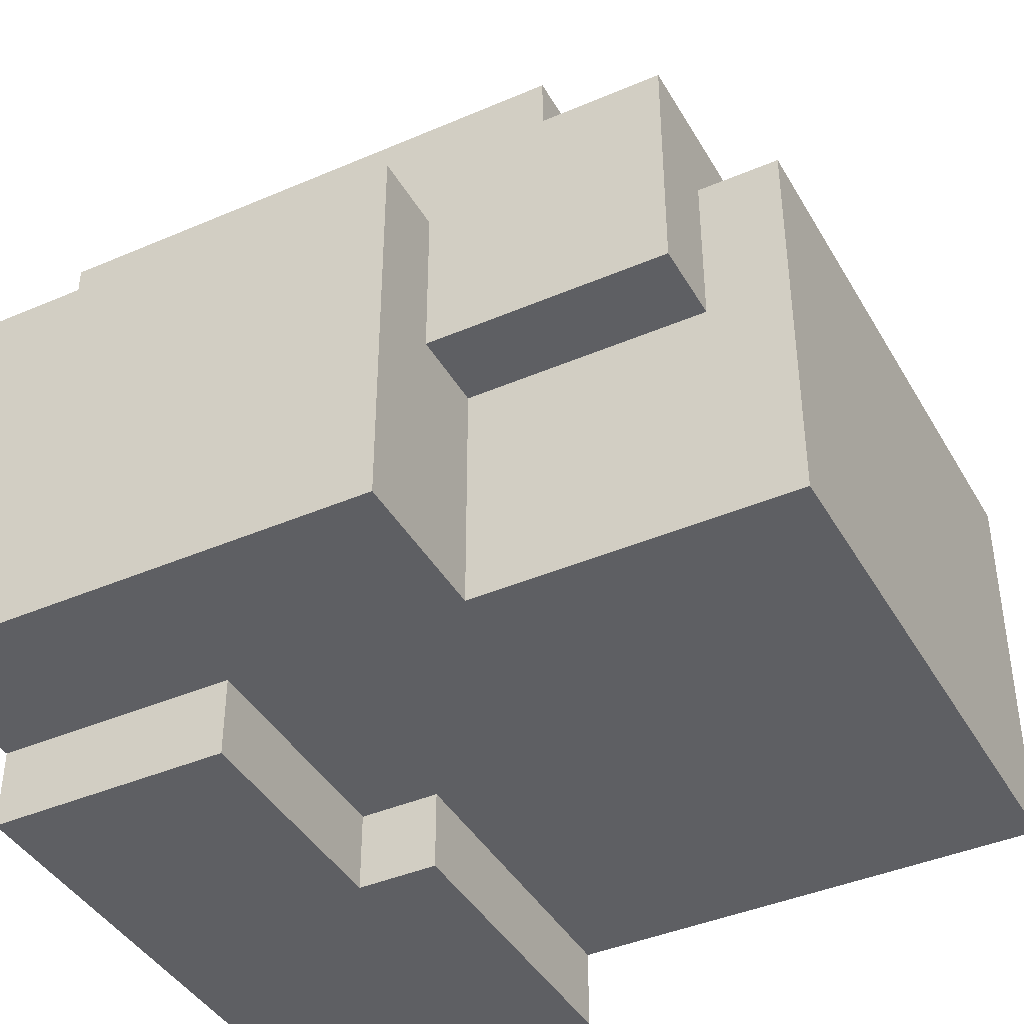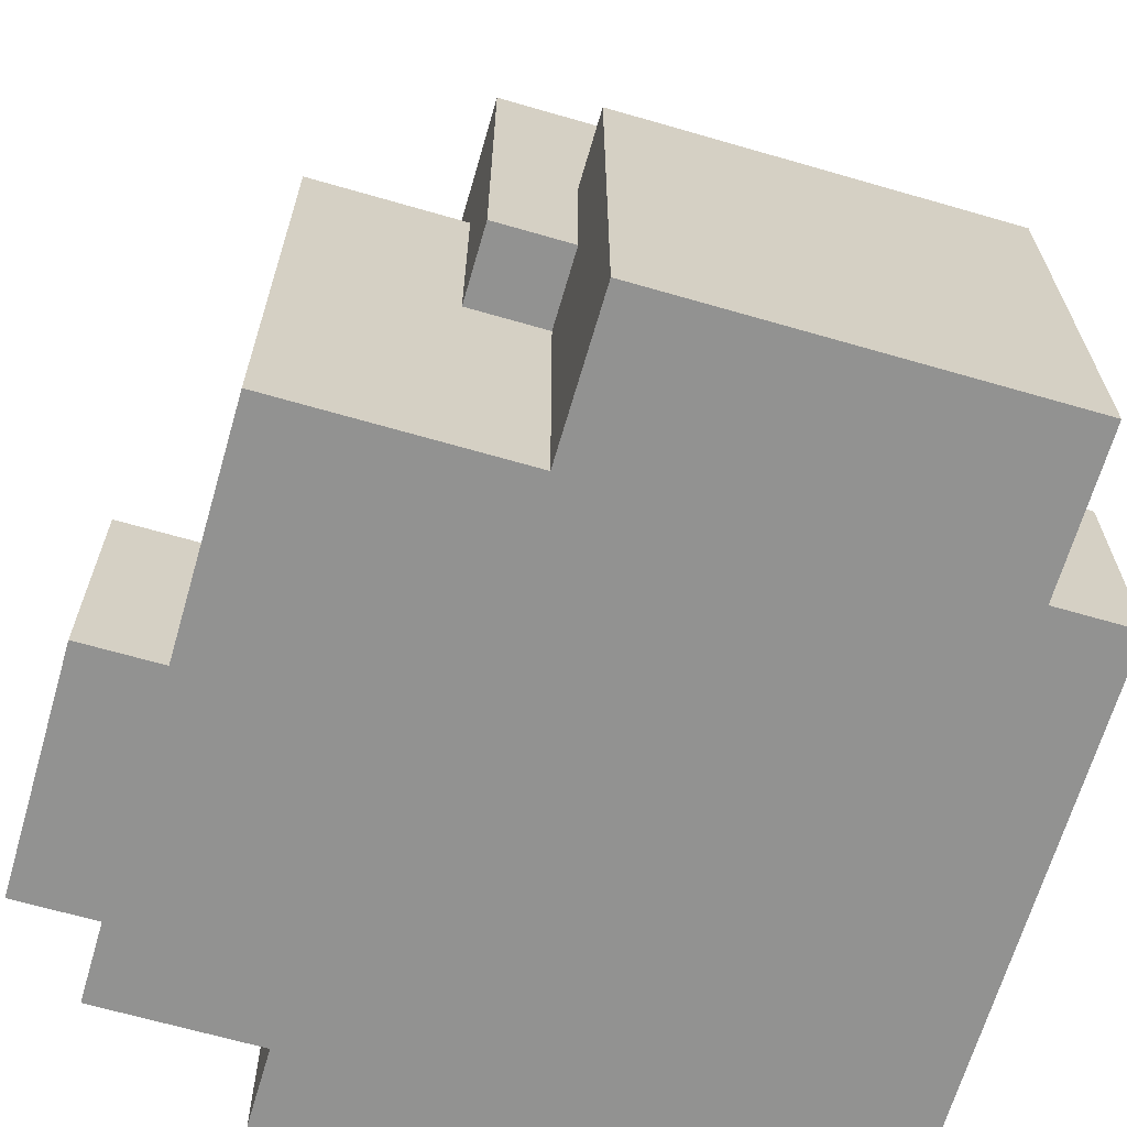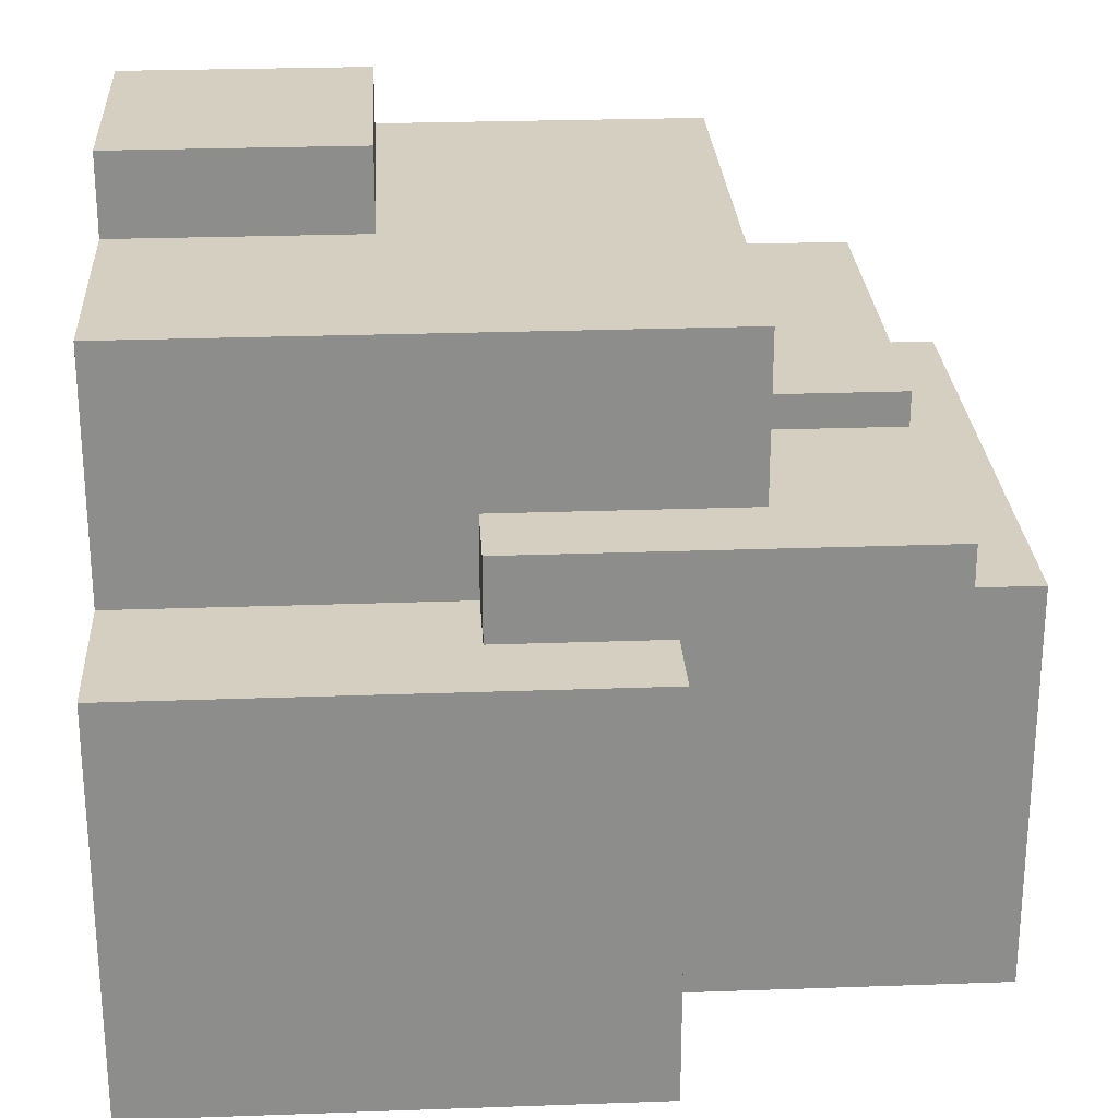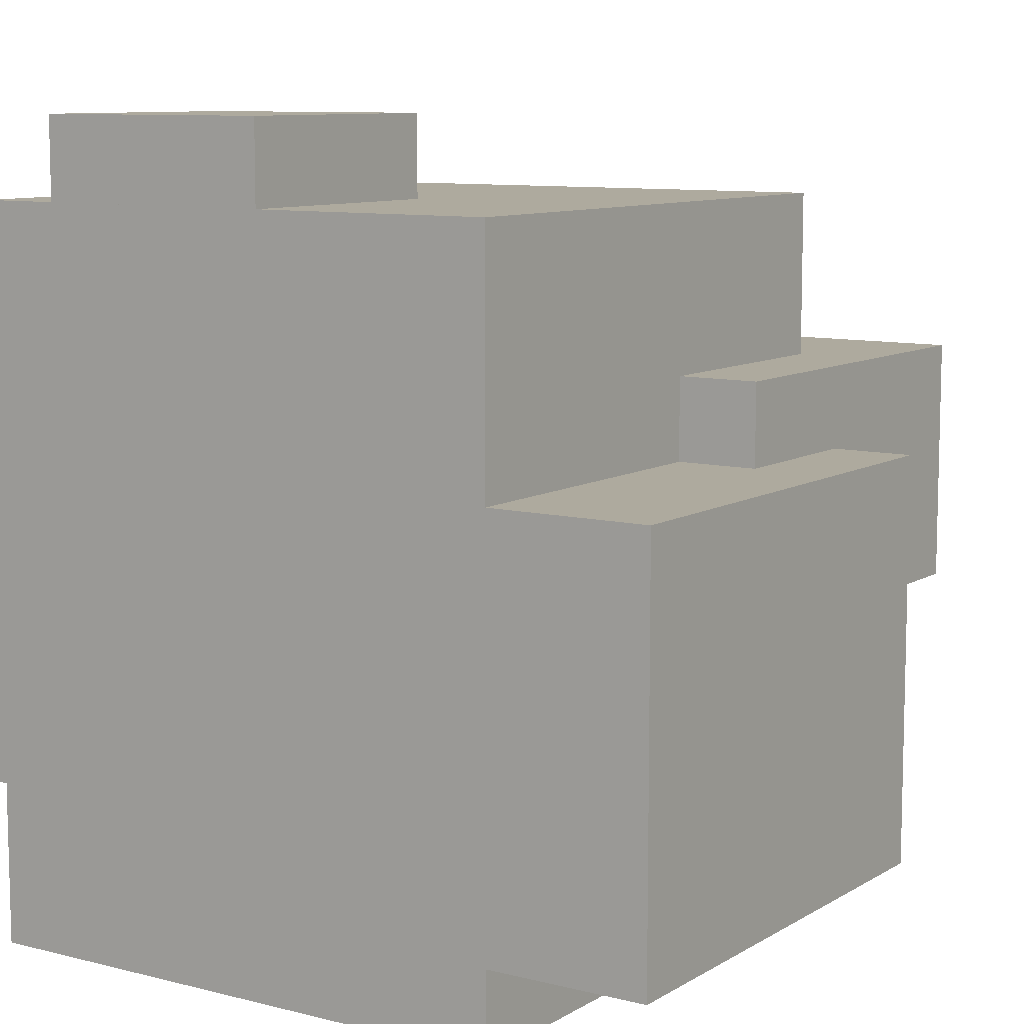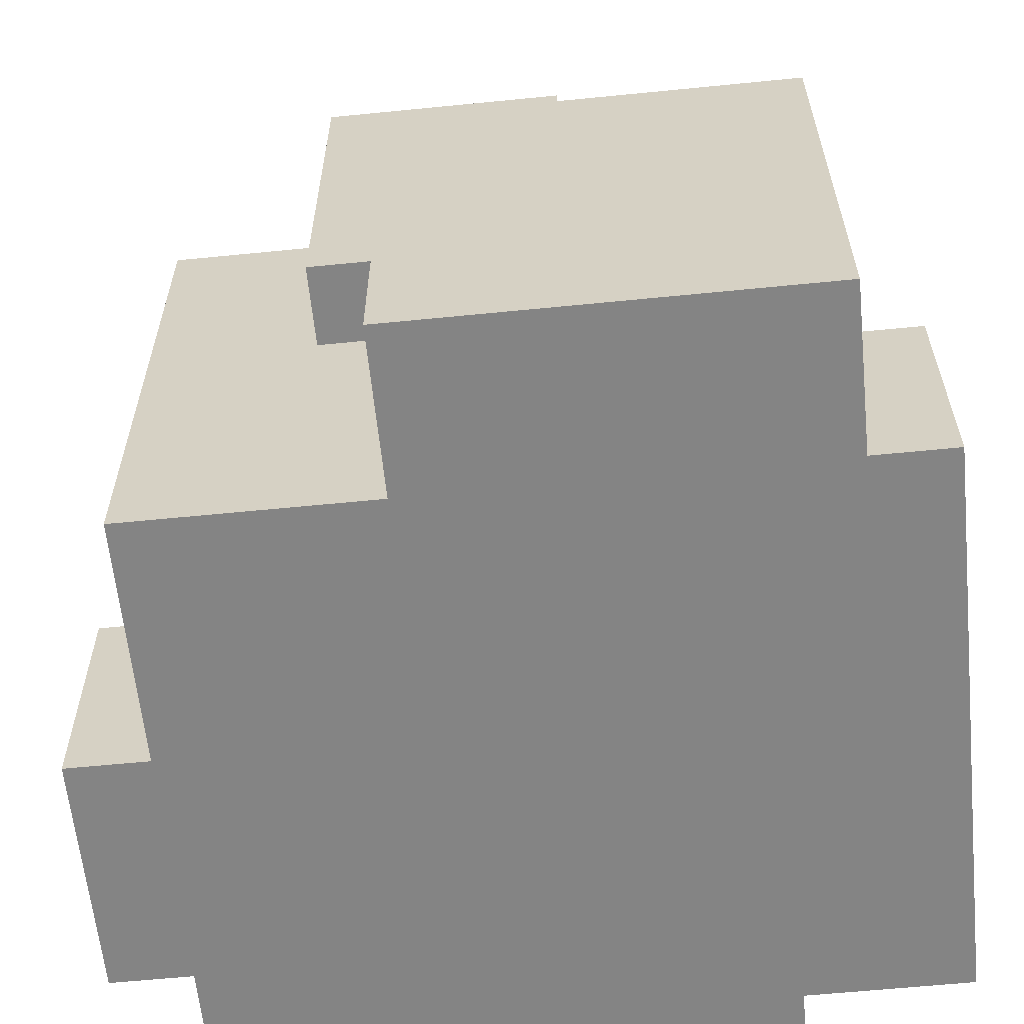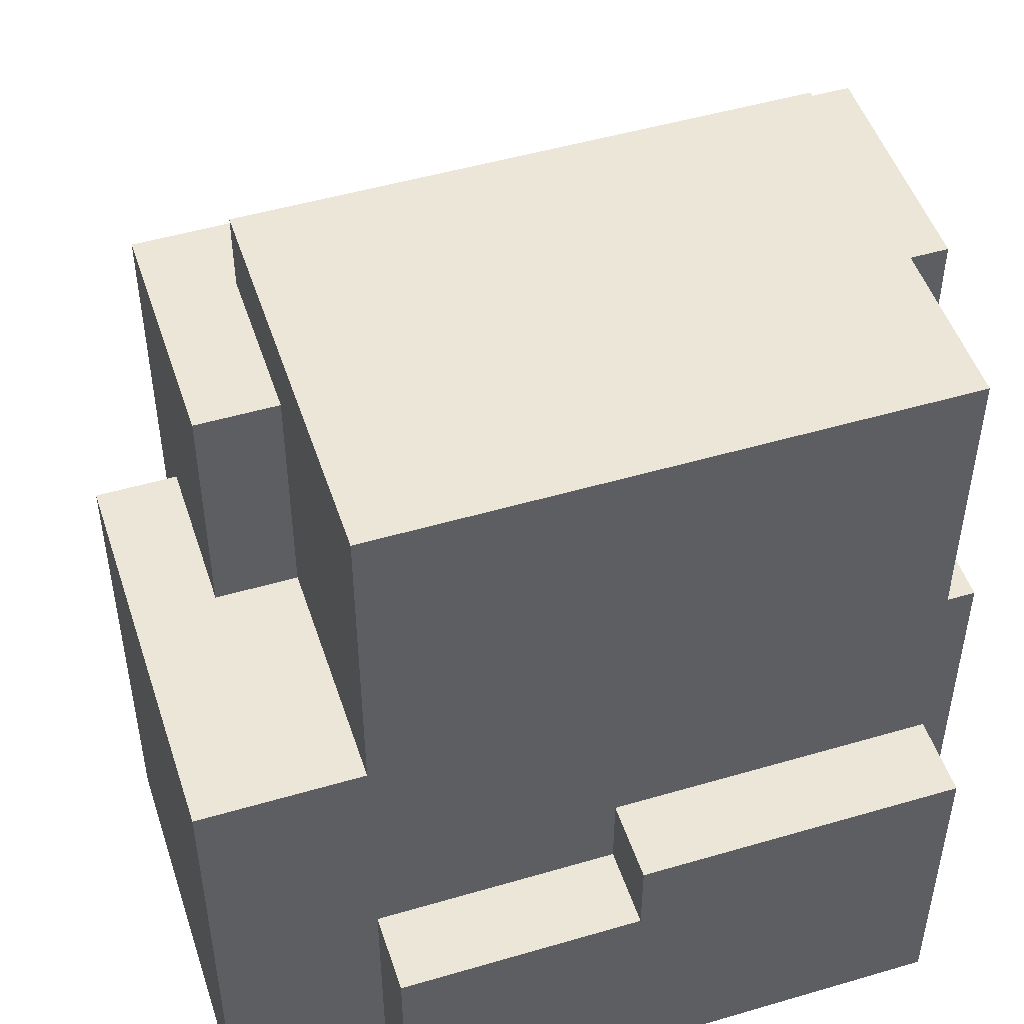
<metadata>
{"format":"obj","ext":"obj","renderer":"f3d","projection":"perspective","resolution":1024,"background":"white","views":[{"elev":-41.2,"azim":117.6,"up":"+Z"},{"elev":-66.2,"azim":73.8,"up":"+Y"},{"elev":25.9,"azim":86.7,"up":"+Z"},{"elev":9.3,"azim":33.7,"up":"+Z"},{"elev":-61.4,"azim":95.8,"up":"+Y"},{"elev":49.4,"azim":162.0,"up":"+Y"}]}
</metadata>
<code>
g Model
v -16 -16 6.4
v -16 0 6.4
v -16 0 -9.6
v -16 -16 -9.6
f 1 2 3 4
v -16 3.2 6.4
v -16 12.8 6.4
v -16 12.8 -3.2
v -16 3.2 -3.2
f 5 6 7 8
v -12.8 0 -3.2
v -12.8 16 -3.2
v -12.8 16 -12.8
v -12.8 0 -12.8
f 9 10 11 12
v -12.8 -16 12.8
v -12.8 6.4 12.8
v -12.8 6.4 6.4
v -12.8 -16 6.4
f 13 14 15 16
v -12.8 -16 -9.6
v -12.8 -3.2 -9.6
v -12.8 -3.2 -16
v -12.8 -16 -16
f 17 18 19 20
v -12.8 0 6.4
v -12.8 3.2 6.4
v -12.8 3.2 -3.2
v -12.8 0 -3.2
f 21 22 23 24
v -12.8 12.8 3.2
v -12.8 16 3.2
v -12.8 16 -3.2
v -12.8 12.8 -3.2
f 25 26 27 28
v -12.8 -3.2 -9.6
v -12.8 0 -9.6
v -12.8 0 -12.8
v -12.8 -3.2 -12.8
f 29 30 31 32
v -9.6 -16 16
v -9.6 -6.4 16
v -9.6 -6.4 12.8
v -9.6 -16 12.8
f 33 34 35 36
v 3.2 6.4 6.4
v 3.2 12.8 6.4
v 3.2 12.8 3.2
v 3.2 6.4 3.2
f 37 38 39 40
v 0 -16 12.8
v 0 -6.4 12.8
v 0 -6.4 16
v 0 -16 16
f 41 42 43 44
v 0 6.4 3.2
v 0 12.8 3.2
v 0 12.8 6.4
v 0 6.4 6.4
f 45 46 47 48
v 0 -6.4 -16
v 0 -3.2 -16
v 0 -3.2 -12.8
v 0 -6.4 -12.8
f 49 50 51 52
v 9.6 -16 6.4
v 9.6 6.4 6.4
v 9.6 6.4 12.8
v 9.6 -16 12.8
f 53 54 55 56
v 9.6 3.2 -12.8
v 9.6 16 -12.8
v 9.6 16 -3.2
v 9.6 3.2 -3.2
f 57 58 59 60
v 9.6 -16 3.2
v 9.6 -3.2 3.2
v 9.6 -3.2 6.4
v 9.6 -16 6.4
f 61 62 63 64
v 9.6 -16 -16
v 9.6 -6.4 -16
v 9.6 -6.4 -12.8
v 9.6 -16 -12.8
f 65 66 67 68
v 9.6 12.8 -3.2
v 9.6 16 -3.2
v 9.6 16 3.2
v 9.6 12.8 3.2
f 69 70 71 72
v 12.8 3.2 -3.2
v 12.8 12.8 -3.2
v 12.8 12.8 6.4
v 12.8 3.2 6.4
f 73 74 75 76
v 12.8 -3.2 3.2
v 12.8 3.2 3.2
v 12.8 3.2 6.4
v 12.8 -3.2 6.4
f 77 78 79 80
v 16 -16 -12.8
v 16 3.2 -12.8
v 16 3.2 3.2
v 16 -16 3.2
f 81 82 83 84
v -12.8 -16 -16
v 9.6 -16 -16
v 9.6 -16 12.8
v -12.8 -16 12.8
f 85 86 87 88
v 9.6 -16 -12.8
v 16 -16 -12.8
v 16 -16 3.2
v 9.6 -16 3.2
f 89 90 91 92
v -16 -16 -9.6
v -12.8 -16 -9.6
v -12.8 -16 6.4
v -16 -16 6.4
f 93 94 95 96
v -9.6 -16 12.8
v 0 -16 12.8
v 0 -16 16
v -9.6 -16 16
f 97 98 99 100
v 9.6 -3.2 3.2
v 12.8 -3.2 3.2
v 12.8 -3.2 6.4
v 9.6 -3.2 6.4
f 101 102 103 104
v -16 3.2 -3.2
v -12.8 3.2 -3.2
v -12.8 3.2 6.4
v -16 3.2 6.4
f 105 106 107 108
v 0 -6.4 -12.8
v 9.6 -6.4 -12.8
v 9.6 -6.4 -16
v 0 -6.4 -16
f 109 110 111 112
v -9.6 -6.4 16
v 0 -6.4 16
v 0 -6.4 12.8
v -9.6 -6.4 12.8
f 113 114 115 116
v -12.8 -3.2 -12.8
v 0 -3.2 -12.8
v 0 -3.2 -16
v -12.8 -3.2 -16
f 117 118 119 120
v -16 0 6.4
v -12.8 0 6.4
v -12.8 0 -9.6
v -16 0 -9.6
f 121 122 123 124
v 9.6 3.2 -3.2
v 16 3.2 -3.2
v 16 3.2 -12.8
v 9.6 3.2 -12.8
f 125 126 127 128
v 12.8 3.2 3.2
v 16 3.2 3.2
v 16 3.2 -3.2
v 12.8 3.2 -3.2
f 129 130 131 132
v -12.8 6.4 12.8
v 9.6 6.4 12.8
v 9.6 6.4 6.4
v -12.8 6.4 6.4
f 133 134 135 136
v 0 6.4 6.4
v 3.2 6.4 6.4
v 3.2 6.4 3.2
v 0 6.4 3.2
f 137 138 139 140
v -16 12.8 6.4
v 0 12.8 6.4
v 0 12.8 3.2
v -16 12.8 3.2
f 141 142 143 144
v 9.6 12.8 6.4
v 12.8 12.8 6.4
v 12.8 12.8 -3.2
v 9.6 12.8 -3.2
f 145 146 147 148
v -16 12.8 3.2
v -12.8 12.8 3.2
v -12.8 12.8 -3.2
v -16 12.8 -3.2
f 149 150 151 152
v 3.2 12.8 6.4
v 9.6 12.8 6.4
v 9.6 12.8 3.2
v 3.2 12.8 3.2
f 153 154 155 156
v -12.8 16 3.2
v 9.6 16 3.2
v 9.6 16 -12.8
v -12.8 16 -12.8
f 157 158 159 160
v -12.8 -6.4 -16
v 9.6 -6.4 -16
v 9.6 -16 -16
v -12.8 -16 -16
f 161 162 163 164
v -12.8 -3.2 -16
v 0 -3.2 -16
v 0 -6.4 -16
v -12.8 -6.4 -16
f 165 166 167 168
v -12.8 16 -12.8
v 9.6 16 -12.8
v 9.6 3.2 -12.8
v -12.8 3.2 -12.8
f 169 170 171 172
v -12.8 3.2 -12.8
v 16 3.2 -12.8
v 16 -3.2 -12.8
v -12.8 -3.2 -12.8
f 173 174 175 176
v 9.6 -3.2 -12.8
v 16 -3.2 -12.8
v 16 -16 -12.8
v 9.6 -16 -12.8
f 177 178 179 180
v 0 -3.2 -12.8
v 9.6 -3.2 -12.8
v 9.6 -6.4 -12.8
v 0 -6.4 -12.8
f 181 182 183 184
v -16 0 -9.6
v -12.8 0 -9.6
v -12.8 -16 -9.6
v -16 -16 -9.6
f 185 186 187 188
v -16 12.8 -3.2
v -12.8 12.8 -3.2
v -12.8 3.2 -3.2
v -16 3.2 -3.2
f 189 190 191 192
v 9.6 12.8 -3.2
v 12.8 12.8 -3.2
v 12.8 3.2 -3.2
v 9.6 3.2 -3.2
f 193 194 195 196
v 9.6 -16 3.2
v 16 -16 3.2
v 16 -3.2 3.2
v 9.6 -3.2 3.2
f 197 198 199 200
v -12.8 12.8 3.2
v 9.6 12.8 3.2
v 9.6 16 3.2
v -12.8 16 3.2
f 201 202 203 204
v 12.8 -3.2 3.2
v 16 -3.2 3.2
v 16 3.2 3.2
v 12.8 3.2 3.2
f 205 206 207 208
v 0 6.4 3.2
v 3.2 6.4 3.2
v 3.2 12.8 3.2
v 0 12.8 3.2
f 209 210 211 212
v -16 6.4 6.4
v 0 6.4 6.4
v 0 12.8 6.4
v -16 12.8 6.4
f 213 214 215 216
v 3.2 6.4 6.4
v 12.8 6.4 6.4
v 12.8 12.8 6.4
v 3.2 12.8 6.4
f 217 218 219 220
v -16 -16 6.4
v -12.8 -16 6.4
v -12.8 0 6.4
v -16 0 6.4
f 221 222 223 224
v 9.6 -3.2 6.4
v 12.8 -3.2 6.4
v 12.8 6.4 6.4
v 9.6 6.4 6.4
f 225 226 227 228
v -16 3.2 6.4
v -12.8 3.2 6.4
v -12.8 6.4 6.4
v -16 6.4 6.4
f 229 230 231 232
v -12.8 -6.4 12.8
v 9.6 -6.4 12.8
v 9.6 6.4 12.8
v -12.8 6.4 12.8
f 233 234 235 236
v 0 -16 12.8
v 9.6 -16 12.8
v 9.6 -6.4 12.8
v 0 -6.4 12.8
f 237 238 239 240
v -12.8 -16 12.8
v -9.6 -16 12.8
v -9.6 -6.4 12.8
v -12.8 -6.4 12.8
f 241 242 243 244
v -9.6 -16 16
v 0 -16 16
v 0 -6.4 16
v -9.6 -6.4 16
f 245 246 247 248

</code>
